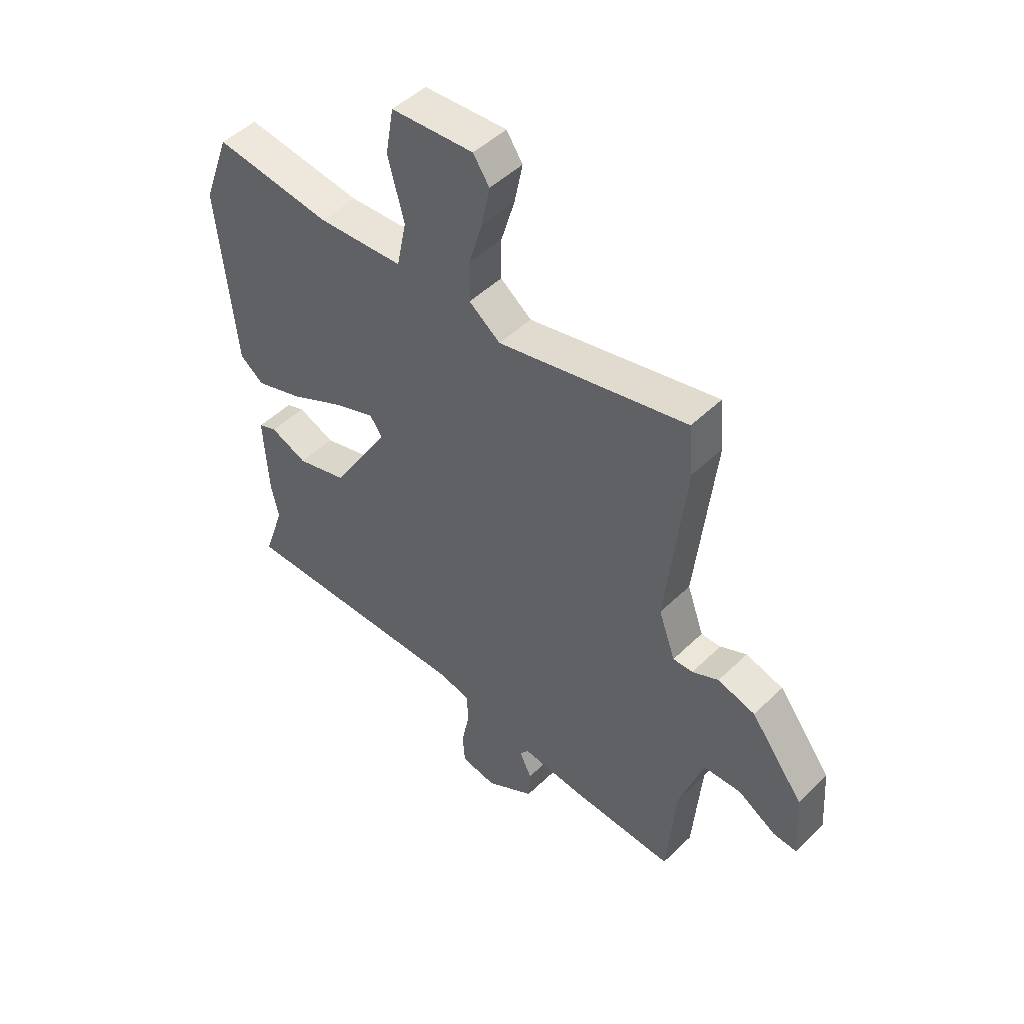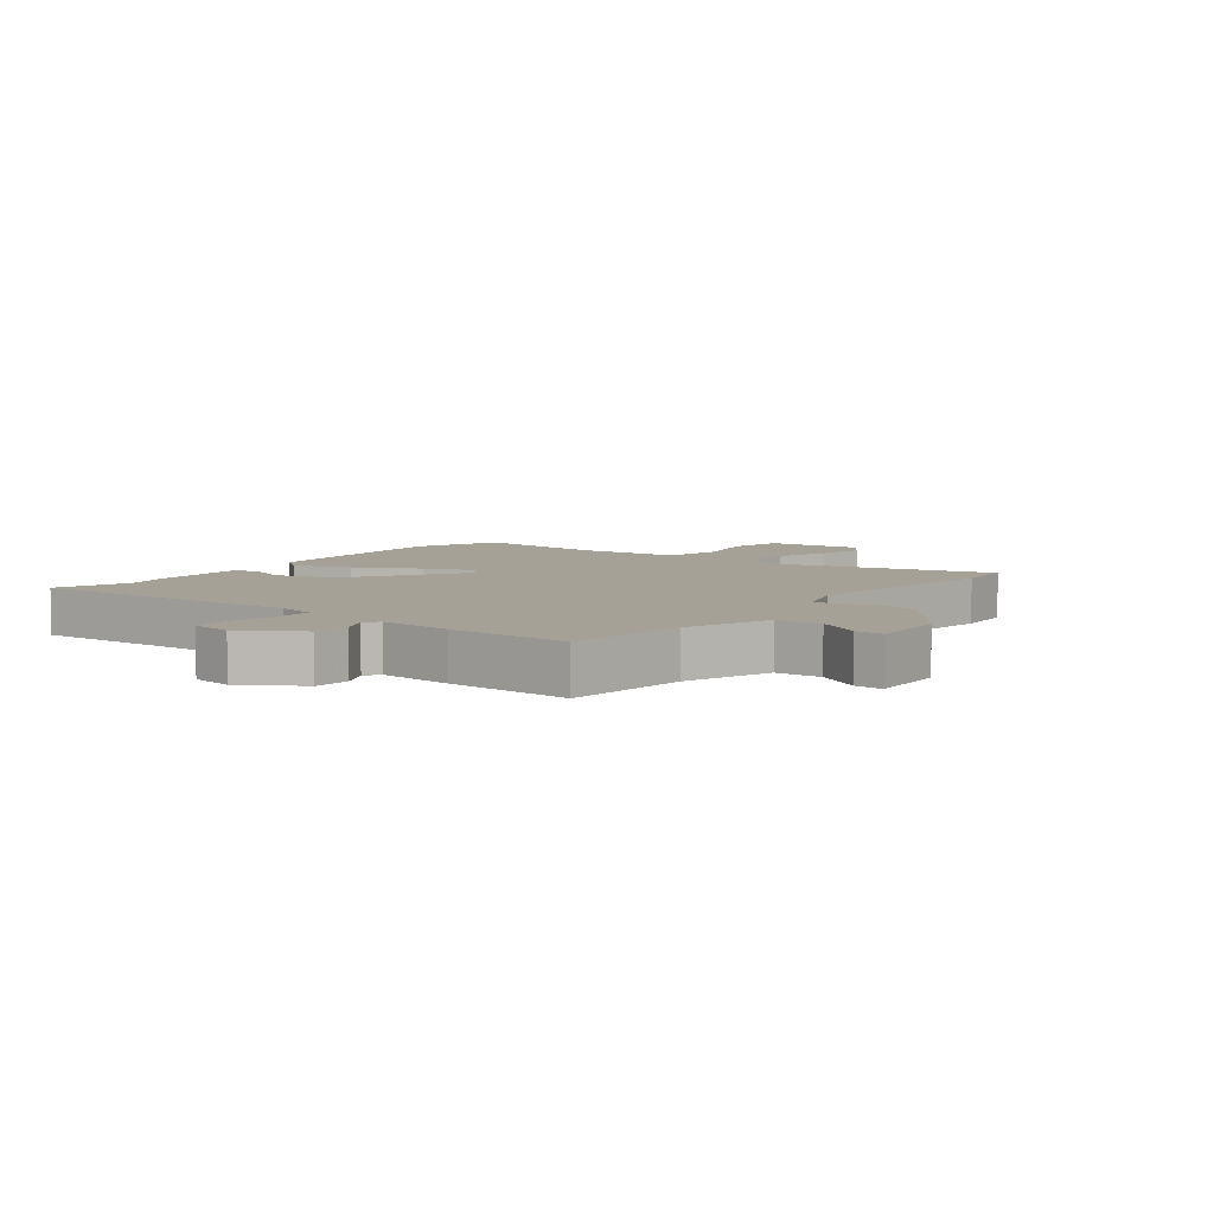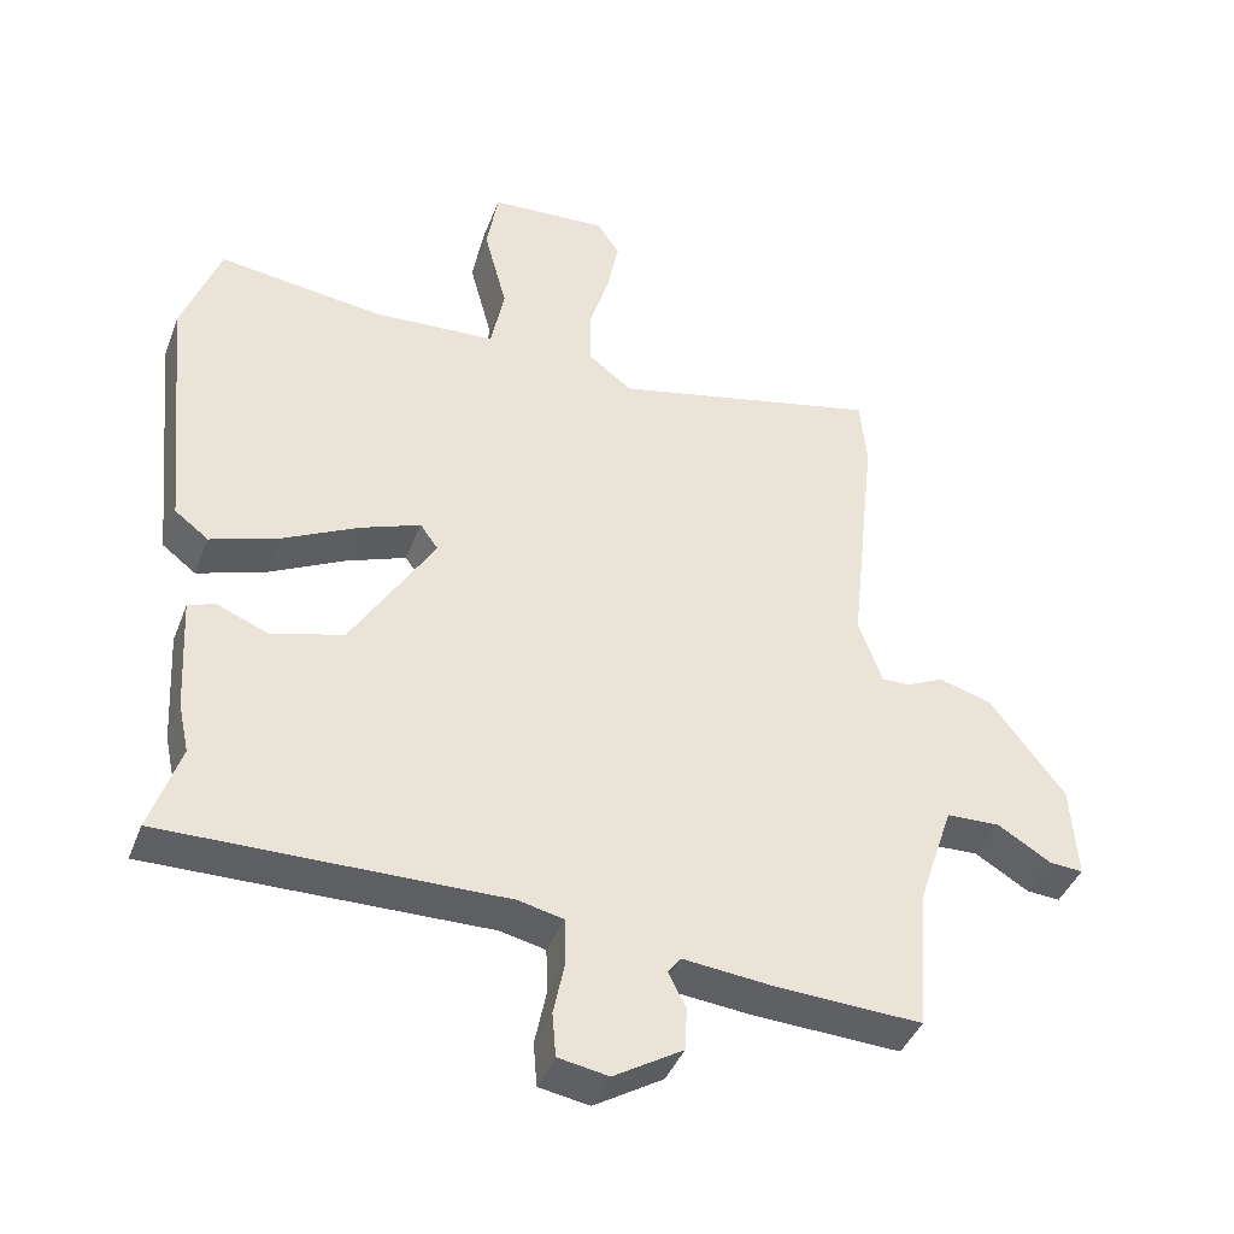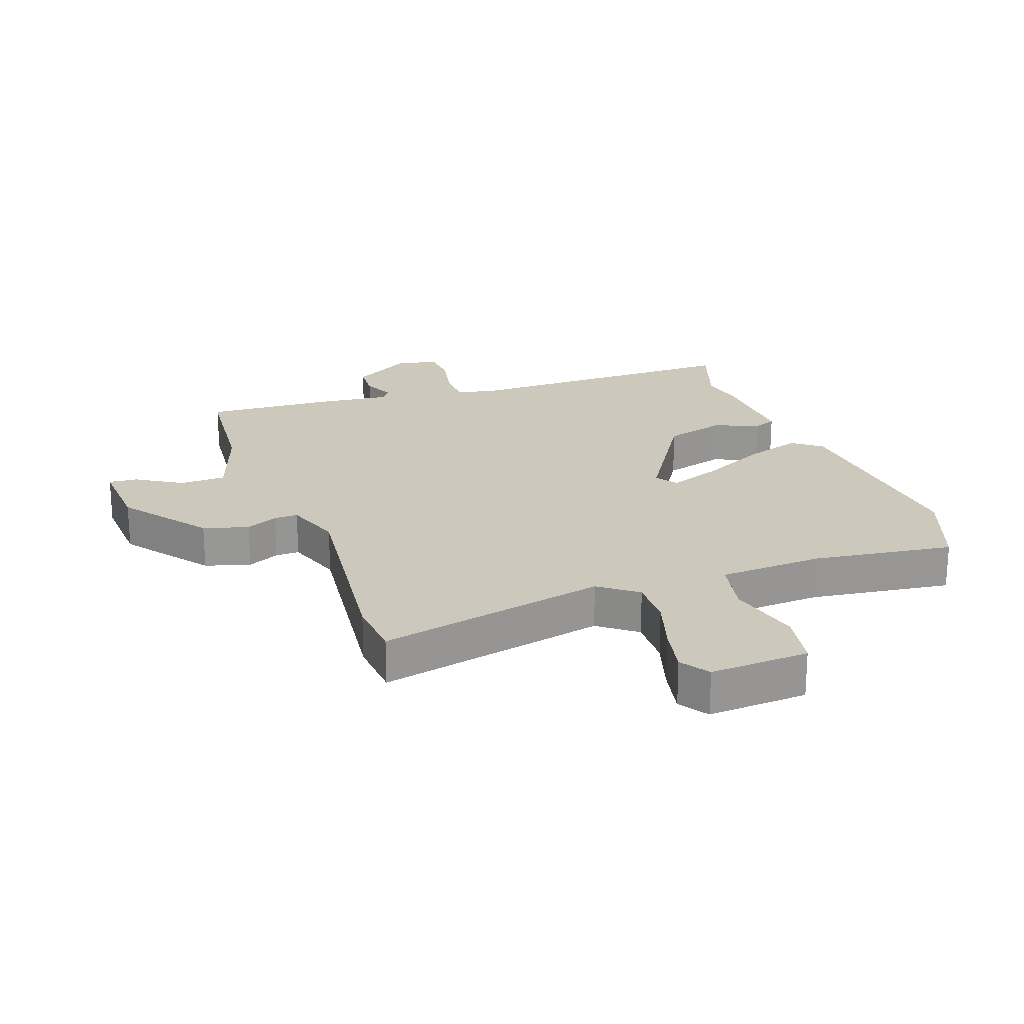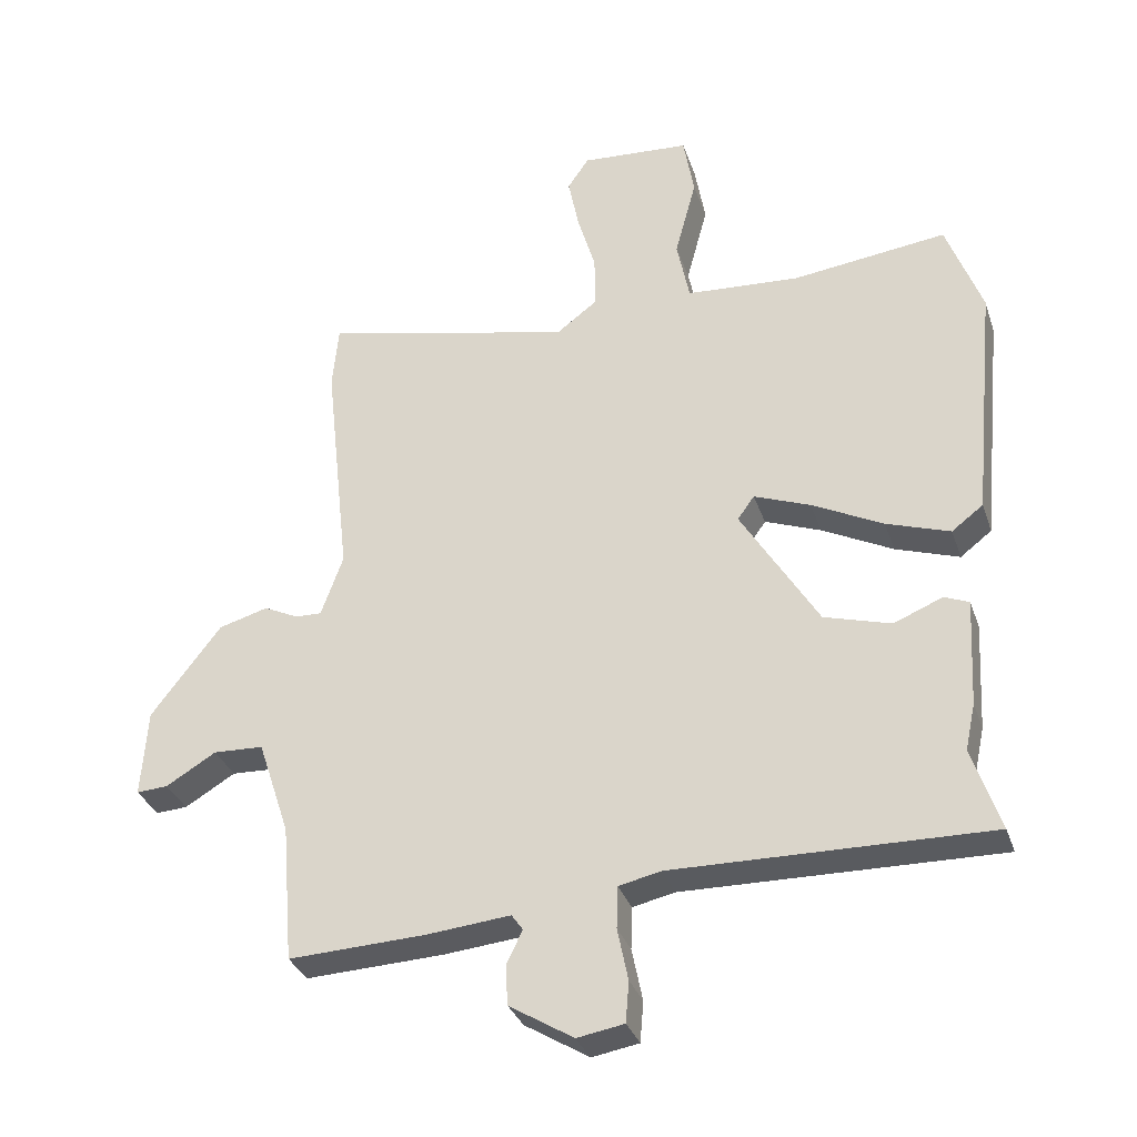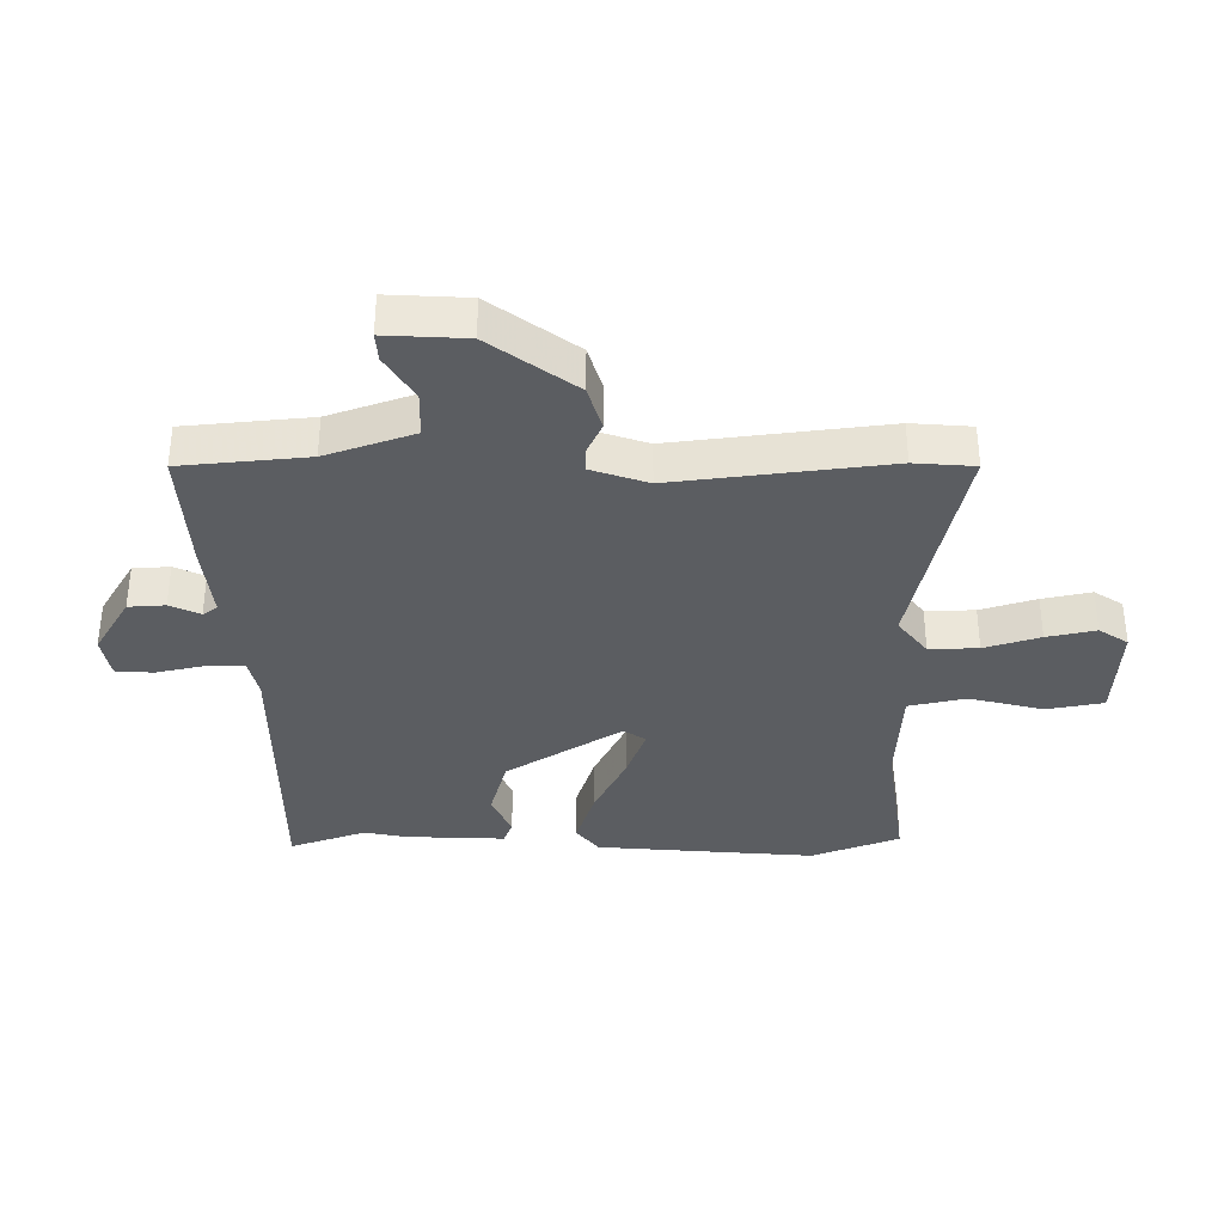
<metadata>
{"format":"obj","ext":"obj","renderer":"f3d","projection":"perspective","resolution":1024,"background":"white","views":[{"elev":48.5,"azim":-137.0,"up":"+Z"},{"elev":6.2,"azim":-142.5,"up":"+Y"},{"elev":-41.5,"azim":159.9,"up":"+Z"},{"elev":22.2,"azim":-19.2,"up":"+Y"},{"elev":-32.7,"azim":17.4,"up":"+Z"},{"elev":-35.5,"azim":-88.9,"up":"+Y"}]}
</metadata>
<code>
v 0.459 0.07 -0.378
v 0.501 0.07 -0.503
v 0.03 0.07 -0.495
v -0.033 0.07 -0.509
v -0.035 0.07 -0.572
v -0.019 0.07 -0.65
v -0.024 0.07 -0.711
v -0.094 0.07 -0.723
v -0.19 0.07 -0.664
v -0.193 0.07 -0.604
v -0.169 0.07 -0.555
v -0.186 0.07 -0.531
v -0.31 0.07 -0.543
v -0.516 0.07 -0.552
v -0.533 0.07 -0.346
v -0.581 0.07 -0.202
v -0.656 0.07 -0.199
v -0.731 0.07 -0.244
v -0.778 0.07 -0.247
v -0.769 0.07 -0.116
v -0.664 0.07 0.021
v -0.59 0.07 0.042
v -0.538 0.07 0.017
v -0.499 0.07 0.016
v -0.466 0.07 0.108
v -0.504 0.07 0.455
v -0.495 0.07 0.553
v -0.121 0.07 0.467
v -0.059 0.07 0.514
v -0.06 0.07 0.594
v -0.087 0.07 0.685
v -0.103 0.07 0.765
v -0.071 0.07 0.812
v 0.092 0.07 0.801
v 0.108 0.07 0.708
v 0.076 0.07 0.588
v 0.095 0.07 0.494
v 0.265 0.07 0.483
v 0.496 0.07 0.512
v 0.549 0.07 0.367
v 0.514 0.07 0.01
v 0.467 0.07 -0.026
v 0.372 0.07 0.006
v 0.266 0.07 0.06
v 0.182 0.07 0.092
v 0.157 0.07 0.057
v 0.273 0.07 -0.133
v 0.373 0.07 -0.162
v 0.446 0.07 -0.132
v 0.483 0.07 -0.147
v 0.474 0.07 -0.309
v 0.459 0 -0.378
v 0.501 0 -0.503
v 0.03 0 -0.495
v -0.033 0 -0.509
v -0.035 0 -0.572
v -0.019 0 -0.65
v -0.024 0 -0.711
v -0.094 0 -0.723
v -0.19 0 -0.664
v -0.193 0 -0.604
v -0.169 0 -0.555
v -0.186 0 -0.531
v -0.31 0 -0.543
v -0.516 0 -0.552
v -0.533 0 -0.346
v -0.581 0 -0.202
v -0.656 0 -0.199
v -0.731 0 -0.244
v -0.778 0 -0.247
v -0.769 0 -0.116
v -0.664 0 0.021
v -0.59 0 0.042
v -0.538 0 0.017
v -0.499 0 0.016
v -0.466 0 0.108
v -0.504 0 0.455
v -0.495 0 0.553
v -0.121 0 0.467
v -0.059 0 0.514
v -0.06 0 0.594
v -0.087 0 0.685
v -0.103 0 0.765
v -0.071 0 0.812
v 0.092 0 0.801
v 0.108 0 0.708
v 0.076 0 0.588
v 0.095 0 0.494
v 0.265 0 0.483
v 0.496 0 0.512
v 0.549 0 0.367
v 0.514 0 0.01
v 0.467 0 -0.026
v 0.372 0 0.006
v 0.266 0 0.06
v 0.182 0 0.092
v 0.157 0 0.057
v 0.273 0 -0.133
v 0.373 0 -0.162
v 0.446 0 -0.132
v 0.483 0 -0.147
v 0.474 0 -0.309
f 48 49 50 51
f 47 48 51 1
f 41 42 43 44
f 41 44 45
f 38 39 40 41
f 37 38 41 45
f 33 34 35 36
f 33 36 37
f 30 31 32 33
f 30 33 37 45
f 25 26 27 28
f 24 25 28 29
f 20 21 22 23
f 20 23 24
f 17 18 19 20
f 16 17 20 24
f 15 16 24 29
f 12 13 14 15
f 8 9 10 11
f 6 7 8 11
f 5 6 11 12
f 4 5 12 15
f 47 1 2 3
f 46 47 3 4
f 29 30 45 46
f 4 15 29 46
f 102 101 100 99
f 52 102 99 98
f 95 94 93 92
f 96 95 92
f 92 91 90 89
f 96 92 89 88
f 87 86 85 84
f 88 87 84
f 84 83 82 81
f 96 88 84 81
f 79 78 77 76
f 80 79 76 75
f 74 73 72 71
f 75 74 71
f 71 70 69 68
f 75 71 68 67
f 80 75 67 66
f 66 65 64 63
f 62 61 60 59
f 62 59 58 57
f 63 62 57 56
f 66 63 56 55
f 54 53 52 98
f 55 54 98 97
f 97 96 81 80
f 97 80 66 55
f 1 52 53 2
f 2 53 54 3
f 3 54 55 4
f 4 55 56 5
f 5 56 57 6
f 6 57 58 7
f 7 58 59 8
f 8 59 60 9
f 9 60 61 10
f 10 61 62 11
f 11 62 63 12
f 12 63 64 13
f 13 64 65 14
f 14 65 66 15
f 15 66 67 16
f 16 67 68 17
f 17 68 69 18
f 18 69 70 19
f 19 70 71 20
f 20 71 72 21
f 21 72 73 22
f 22 73 74 23
f 23 74 75 24
f 24 75 76 25
f 25 76 77 26
f 26 77 78 27
f 27 78 79 28
f 28 79 80 29
f 29 80 81 30
f 30 81 82 31
f 31 82 83 32
f 32 83 84 33
f 33 84 85 34
f 34 85 86 35
f 35 86 87 36
f 36 87 88 37
f 37 88 89 38
f 38 89 90 39
f 39 90 91 40
f 40 91 92 41
f 41 92 93 42
f 42 93 94 43
f 43 94 95 44
f 44 95 96 45
f 45 96 97 46
f 46 97 98 47
f 47 98 99 48
f 48 99 100 49
f 49 100 101 50
f 50 101 102 51
f 51 102 52 1

</code>
